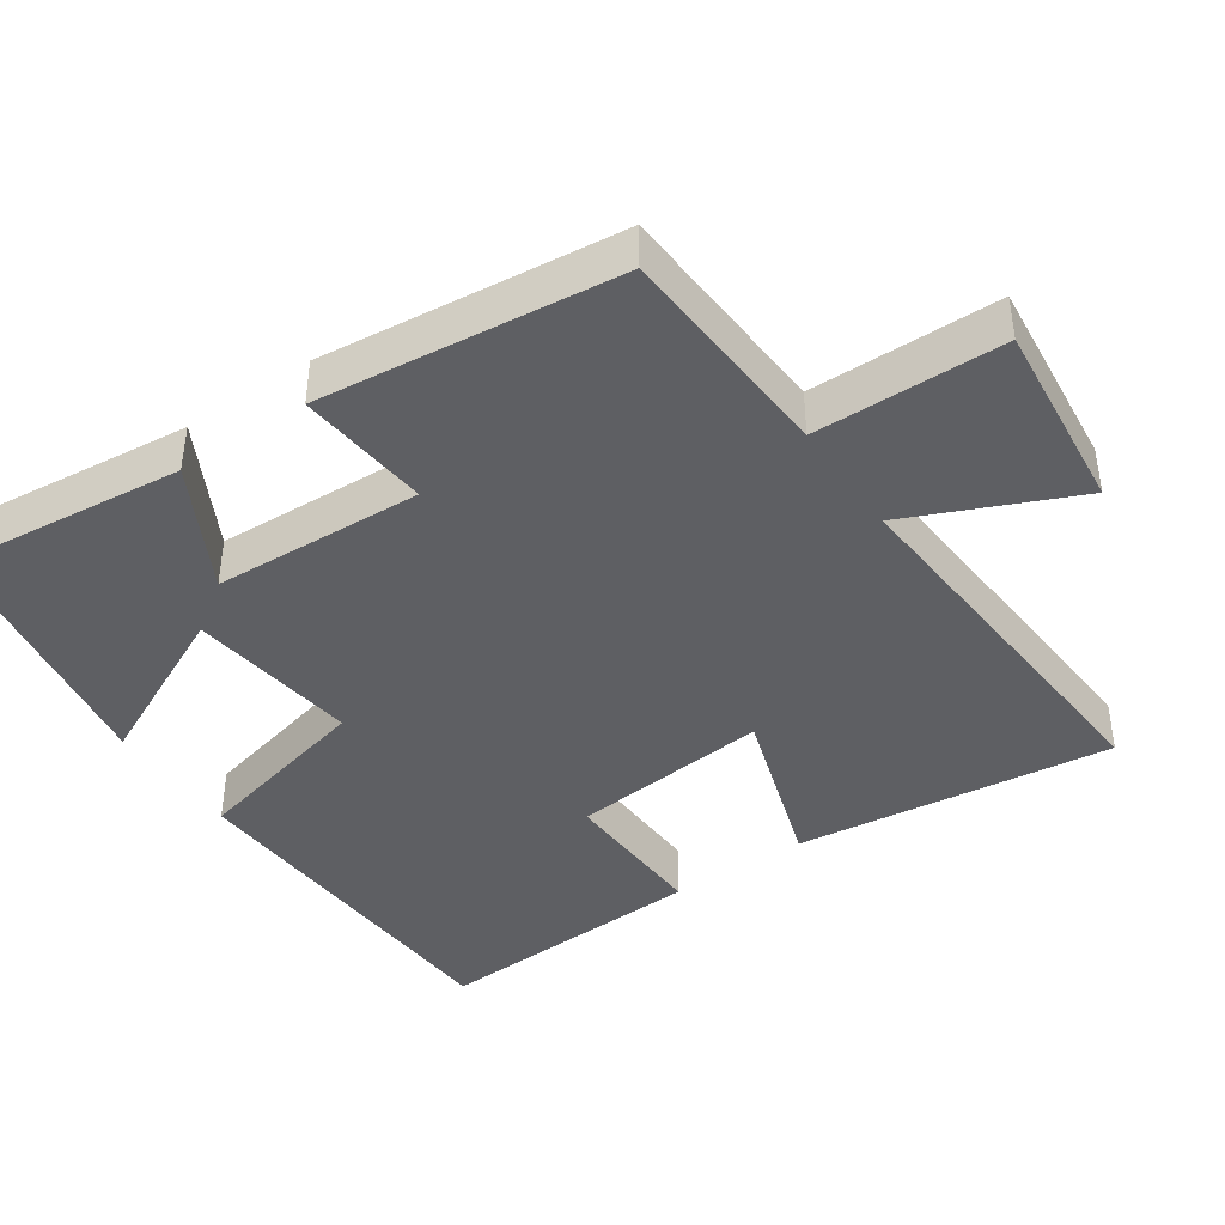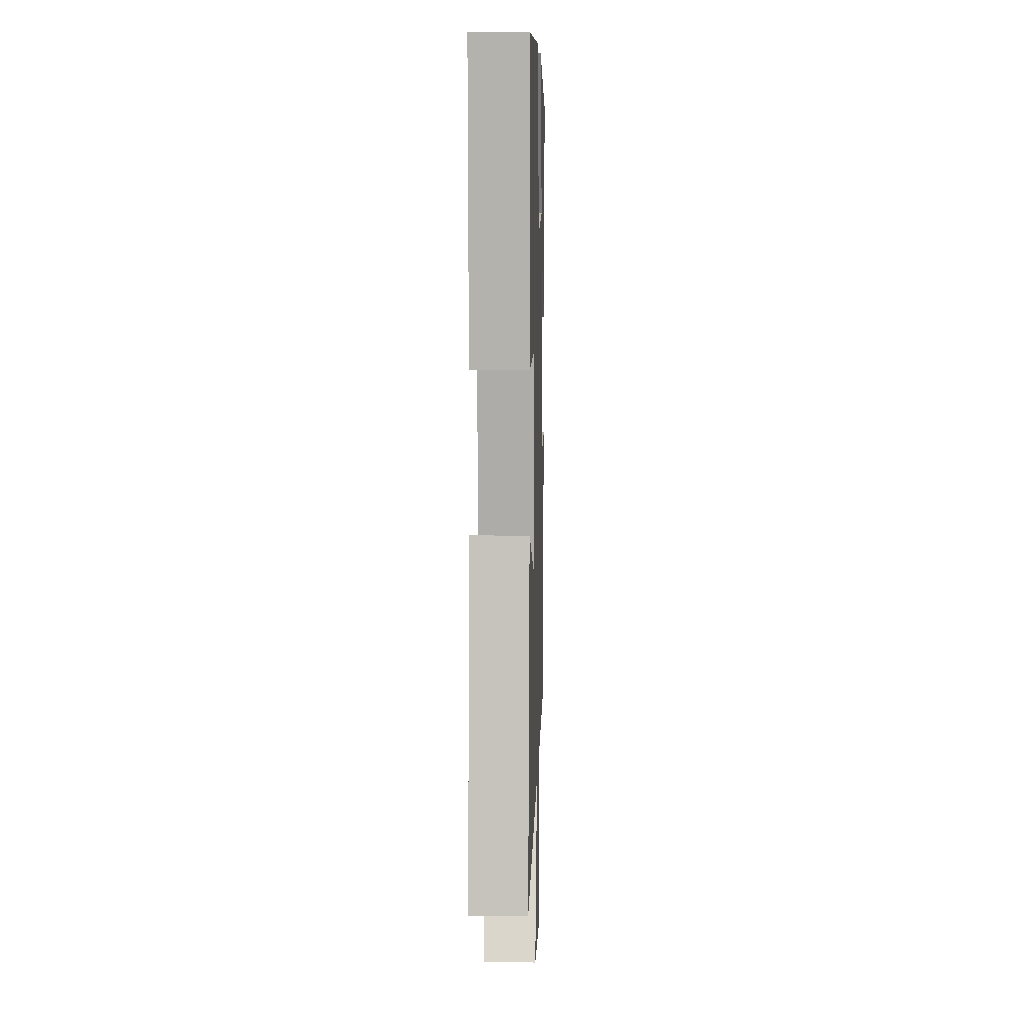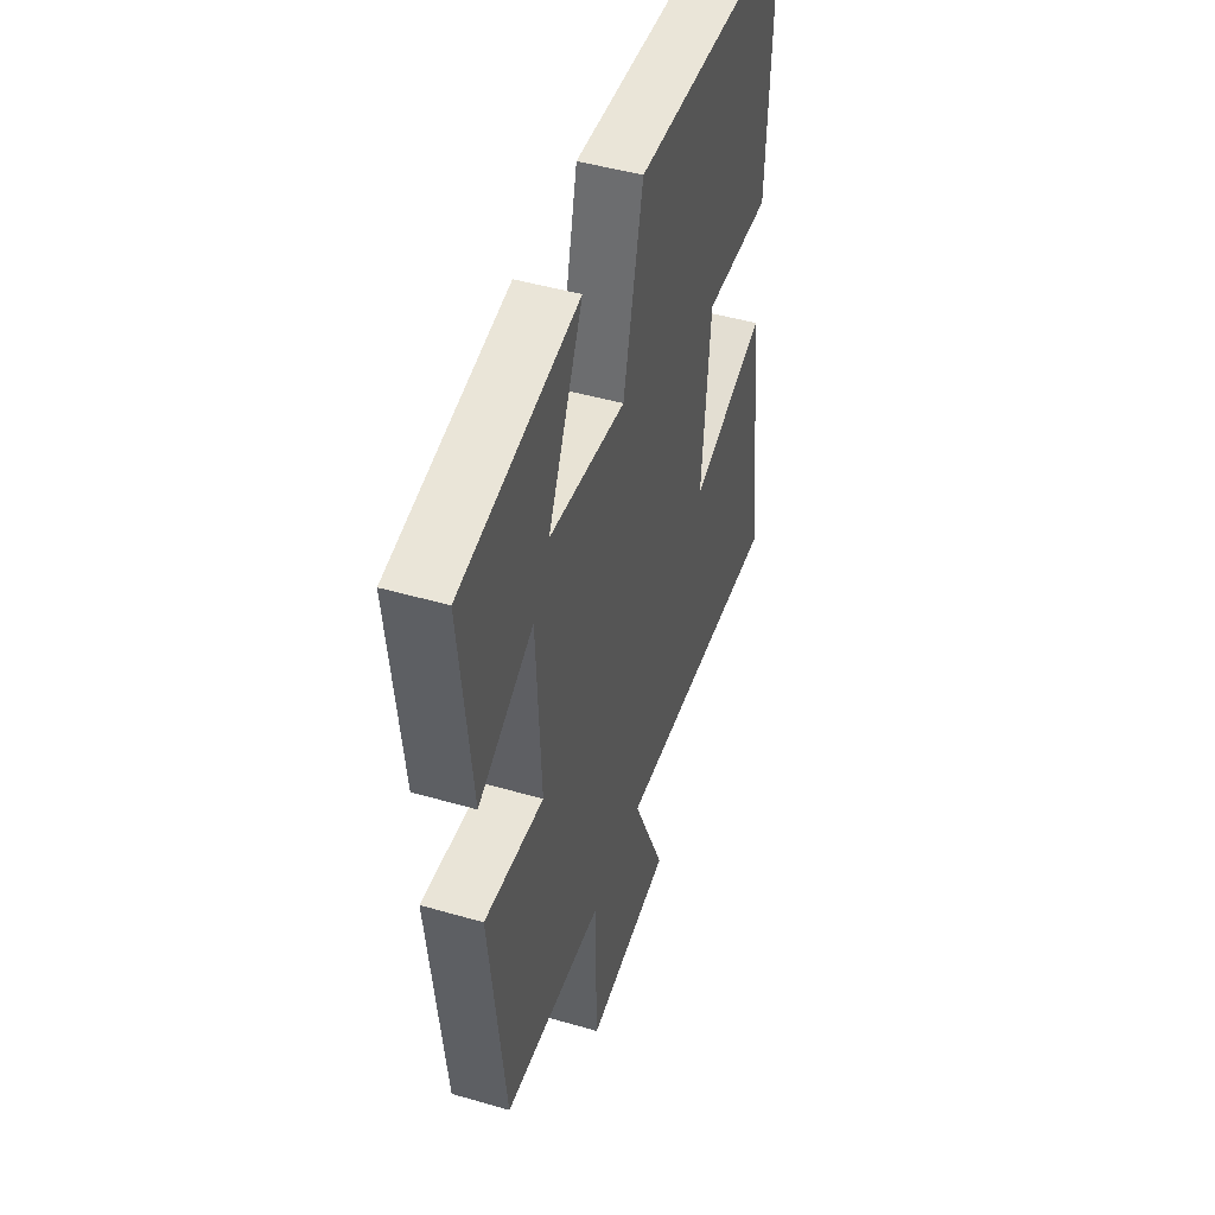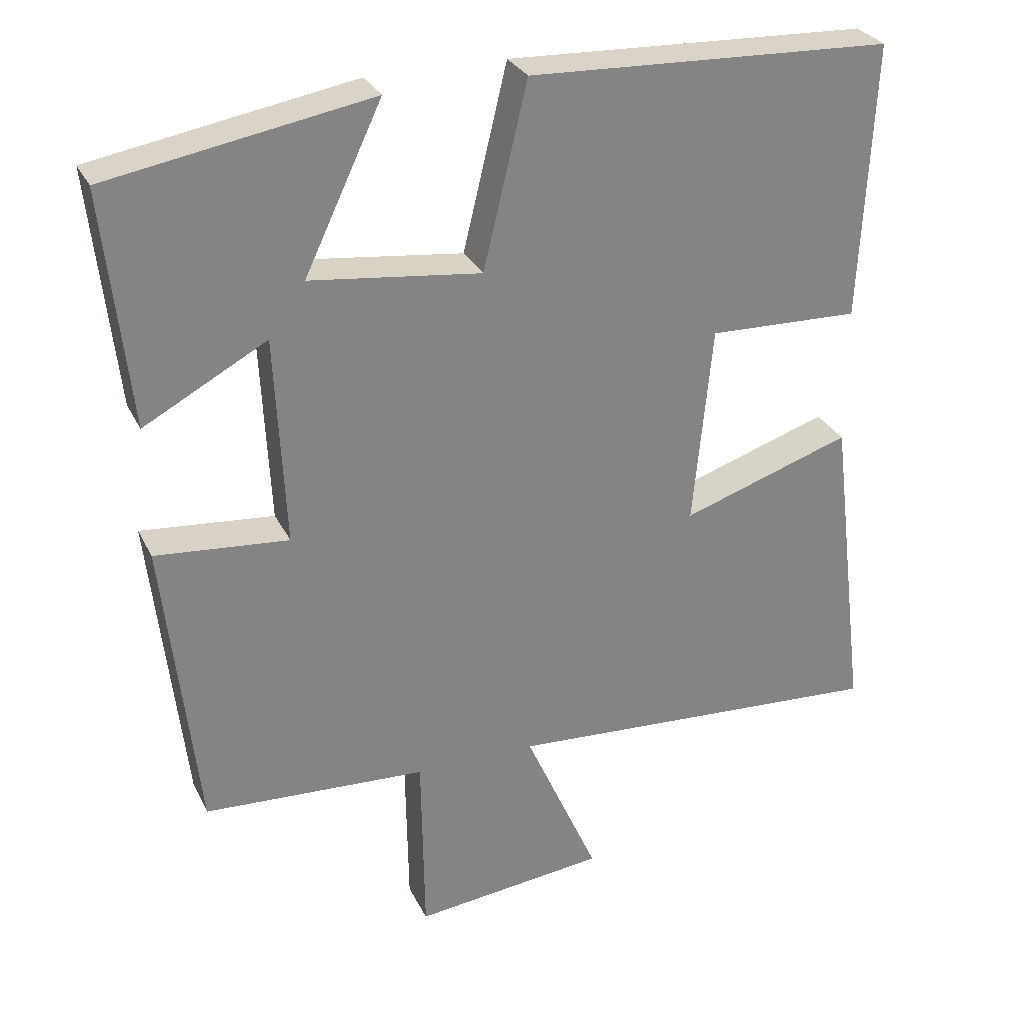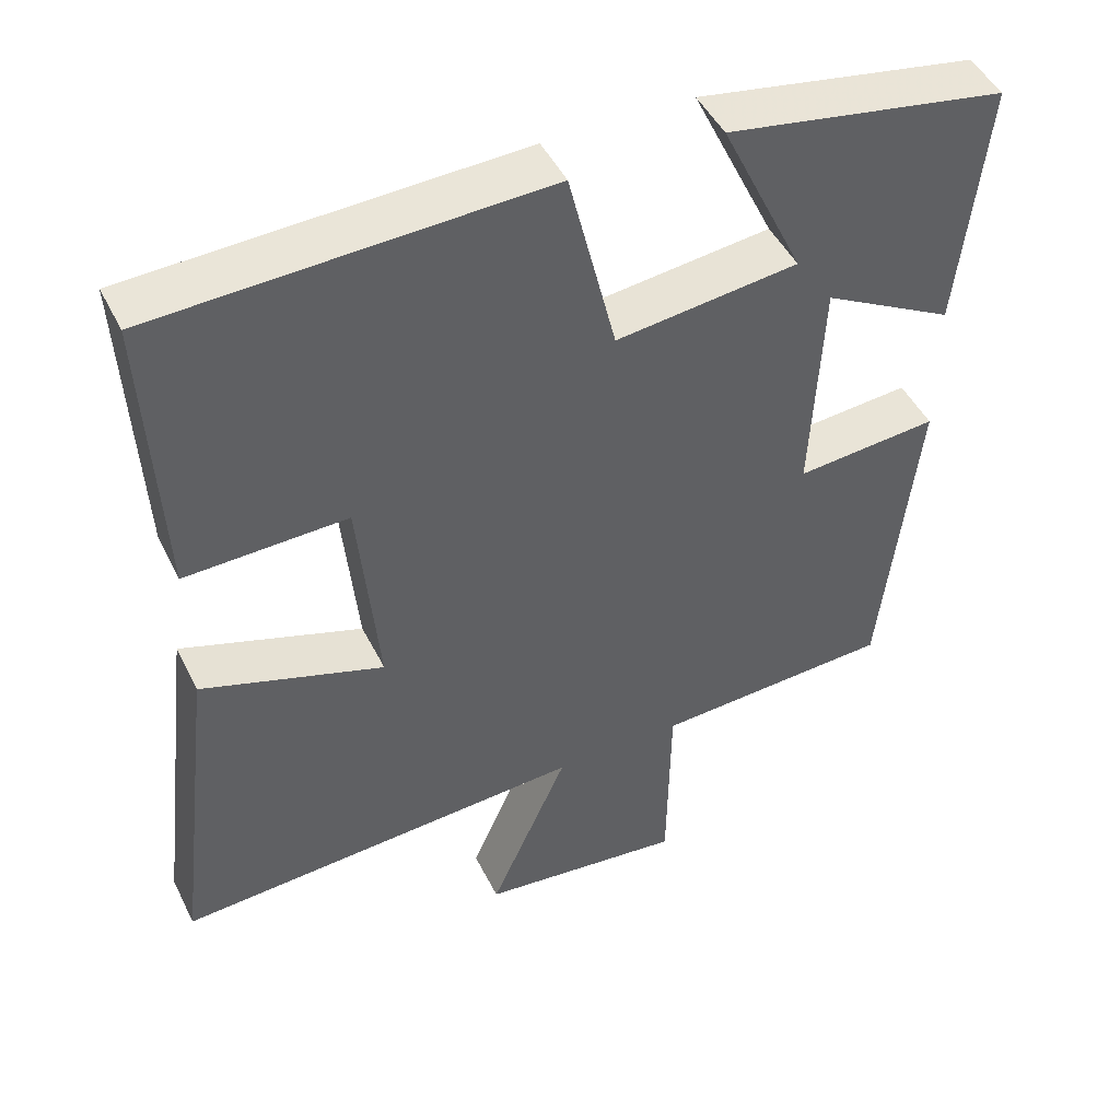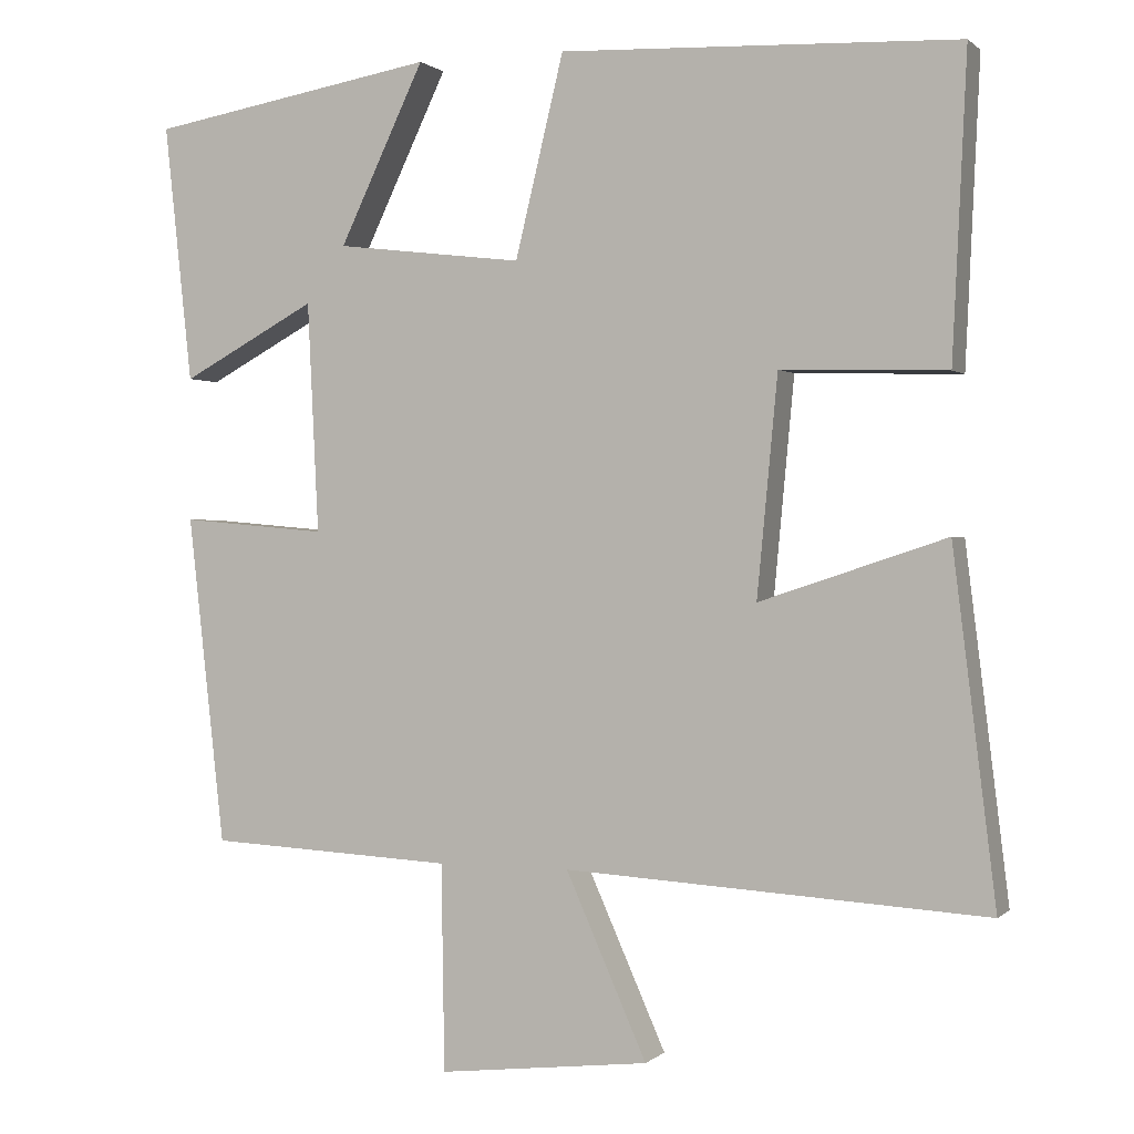
<metadata>
{"format":"obj","ext":"obj","renderer":"f3d","projection":"perspective","resolution":1024,"background":"white","views":[{"elev":-41.6,"azim":124.6,"up":"+Y"},{"elev":7.5,"azim":-88.3,"up":"+Z"},{"elev":46.9,"azim":108.2,"up":"+Z"},{"elev":29.1,"azim":158.0,"up":"+Z"},{"elev":47.0,"azim":-25.5,"up":"+Z"},{"elev":0.5,"azim":-158.8,"up":"+Z"}]}
</metadata>
<code>
v -0.554 0.07 -0.532
v -0.5 0.07 -0.093
v -0.265 0.07 -0.171
v -0.291 0.07 0.105
v -0.5 0.07 0.099
v -0.518 0.07 0.48
v -0.017 0.07 0.5
v 0.044 0.07 0.247
v 0.28 0.07 0.275
v 0.173 0.07 0.5
v 0.535 0.07 0.437
v 0.5 0.07 0.112
v 0.33 0.07 0.204
v 0.316 0.07 -0.086
v 0.5 0.07 -0.07
v 0.454 0.07 -0.484
v 0.145 0.07 -0.5
v 0.141 0.07 -0.76
v -0.125 0.07 -0.73
v -0.023 0.07 -0.5
v -0.554 0 -0.532
v -0.5 0 -0.093
v -0.265 0 -0.171
v -0.291 0 0.105
v -0.5 0 0.099
v -0.518 0 0.48
v -0.017 0 0.5
v 0.044 0 0.247
v 0.28 0 0.275
v 0.173 0 0.5
v 0.535 0 0.437
v 0.5 0 0.112
v 0.33 0 0.204
v 0.316 0 -0.086
v 0.5 0 -0.07
v 0.454 0 -0.484
v 0.145 0 -0.5
v 0.141 0 -0.76
v -0.125 0 -0.73
v -0.023 0 -0.5
f 17 18 19 20
f 15 16 17 20
f 14 15 20 1
f 13 14 1
f 10 11 12 13
f 9 10 13
f 8 9 13
f 5 6 7 8
f 4 5 8 13
f 3 4 13
f 1 2 3
f 1 3 13
f 40 39 38 37
f 40 37 36 35
f 21 40 35 34
f 21 34 33
f 33 32 31 30
f 33 30 29
f 33 29 28
f 28 27 26 25
f 33 28 25 24
f 33 24 23
f 23 22 21
f 33 23 21
f 1 21 22 2
f 2 22 23 3
f 3 23 24 4
f 4 24 25 5
f 5 25 26 6
f 6 26 27 7
f 7 27 28 8
f 8 28 29 9
f 9 29 30 10
f 10 30 31 11
f 11 31 32 12
f 12 32 33 13
f 13 33 34 14
f 14 34 35 15
f 15 35 36 16
f 16 36 37 17
f 17 37 38 18
f 18 38 39 19
f 19 39 40 20
f 20 40 21 1

</code>
